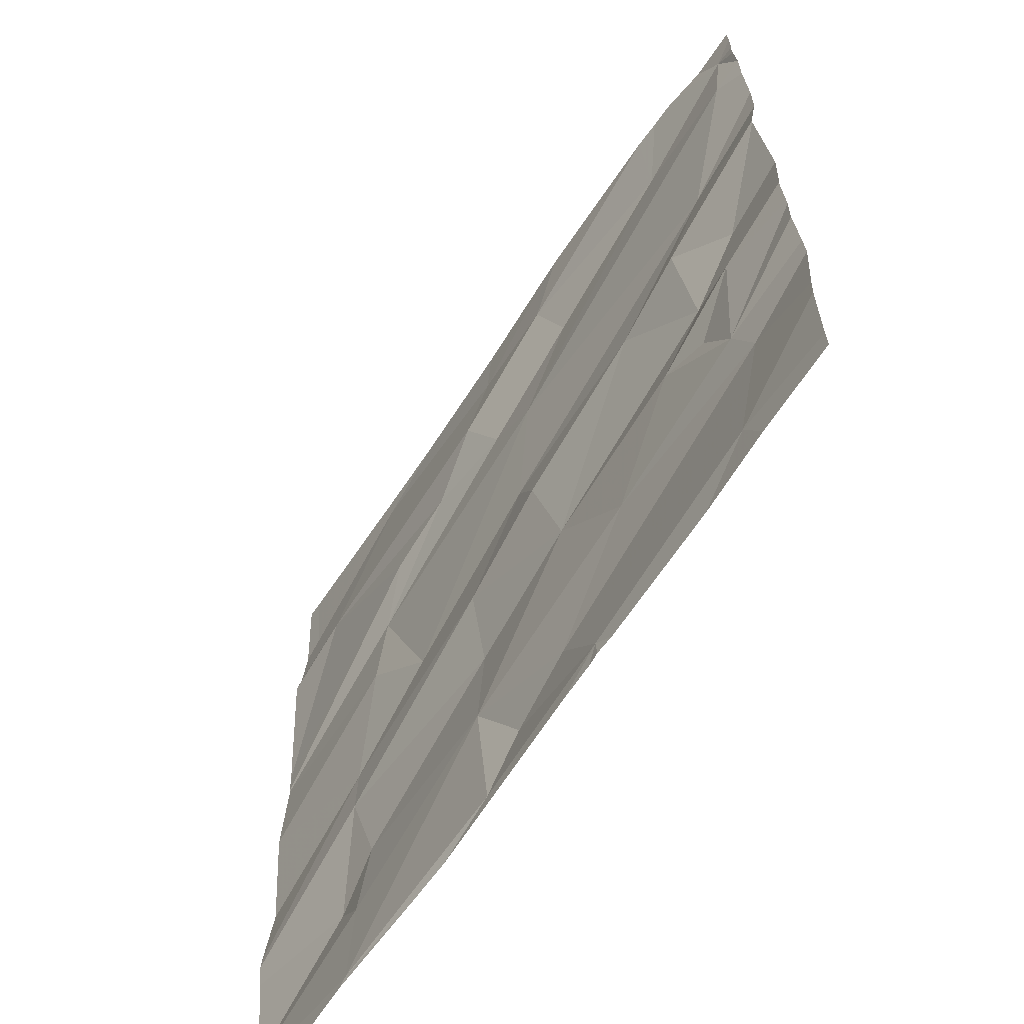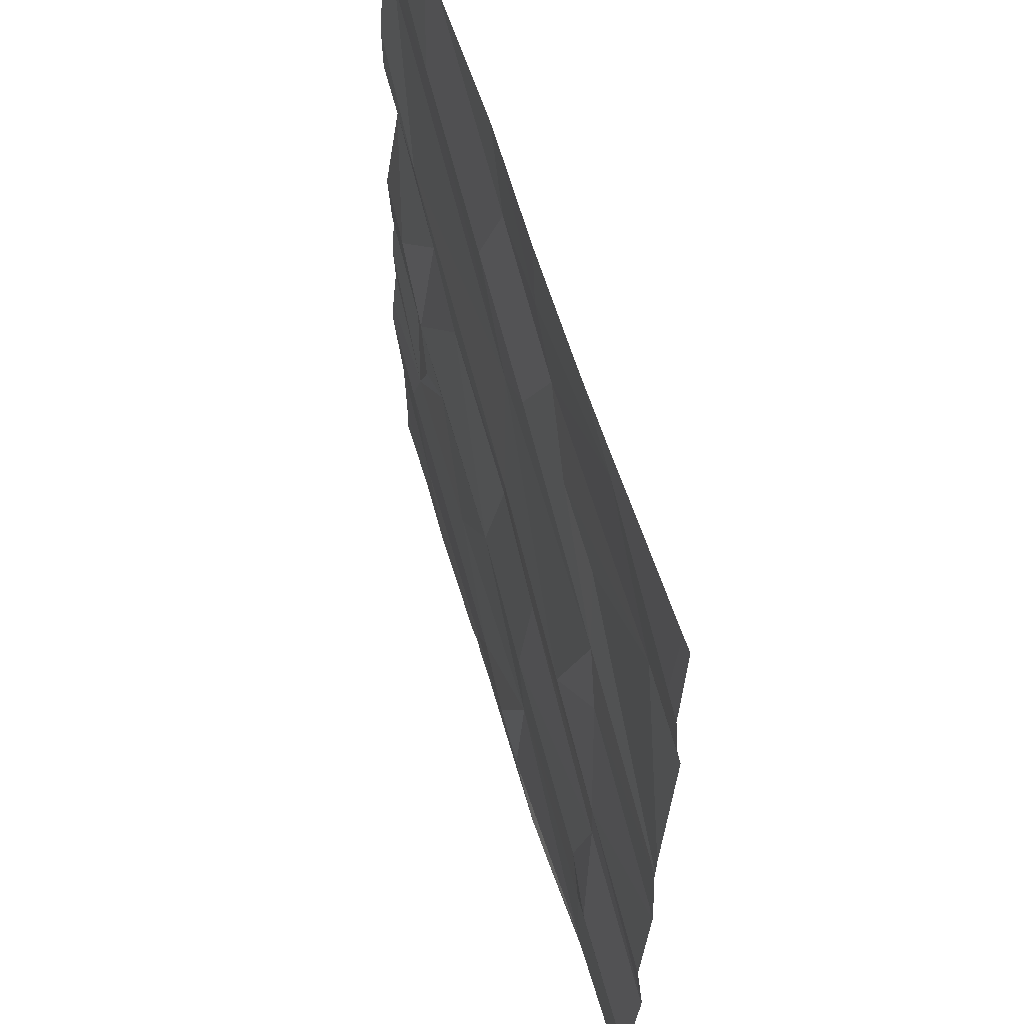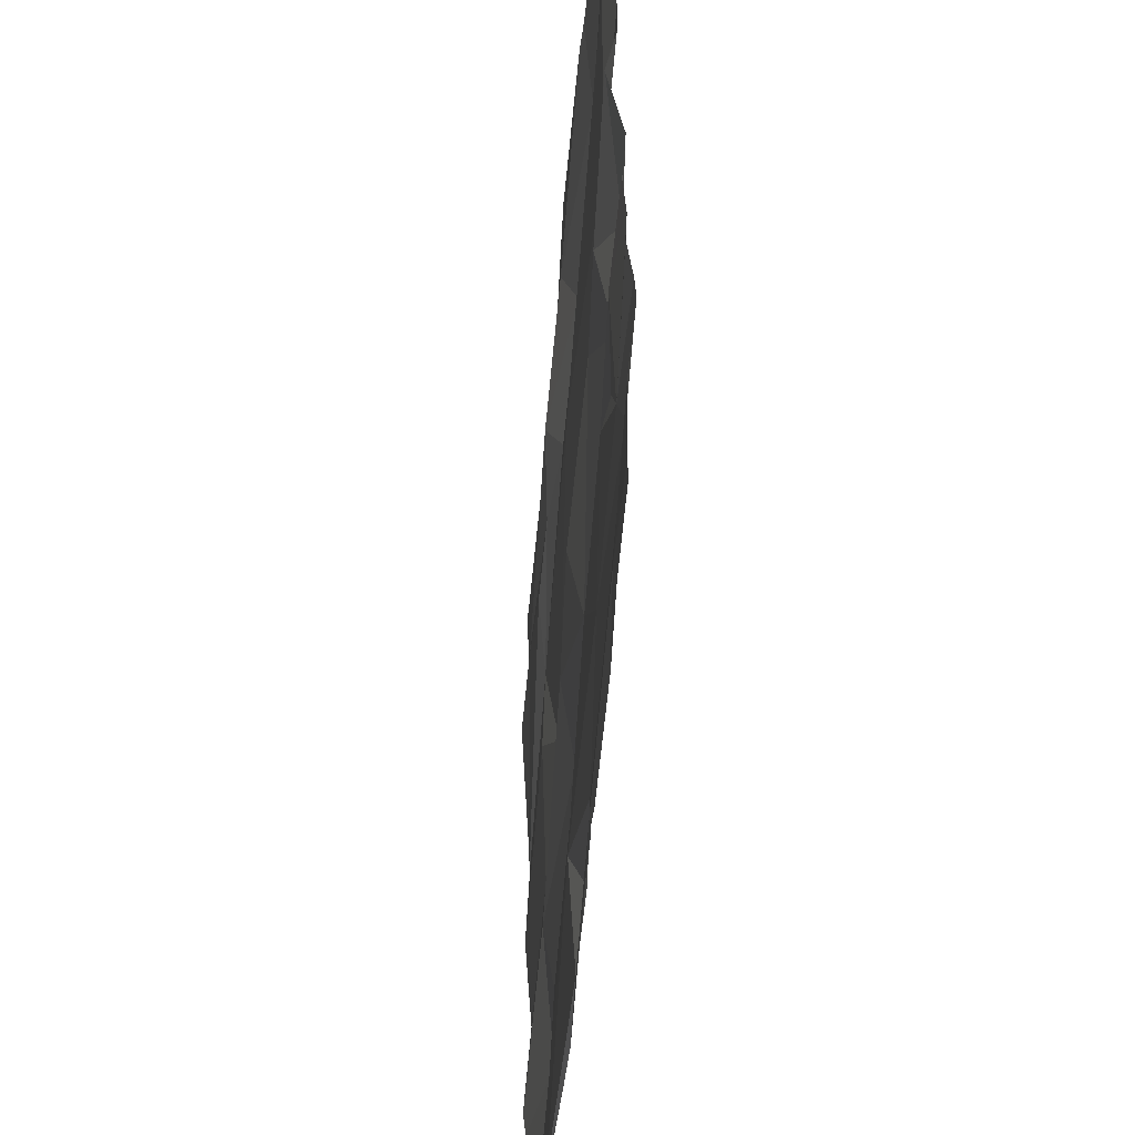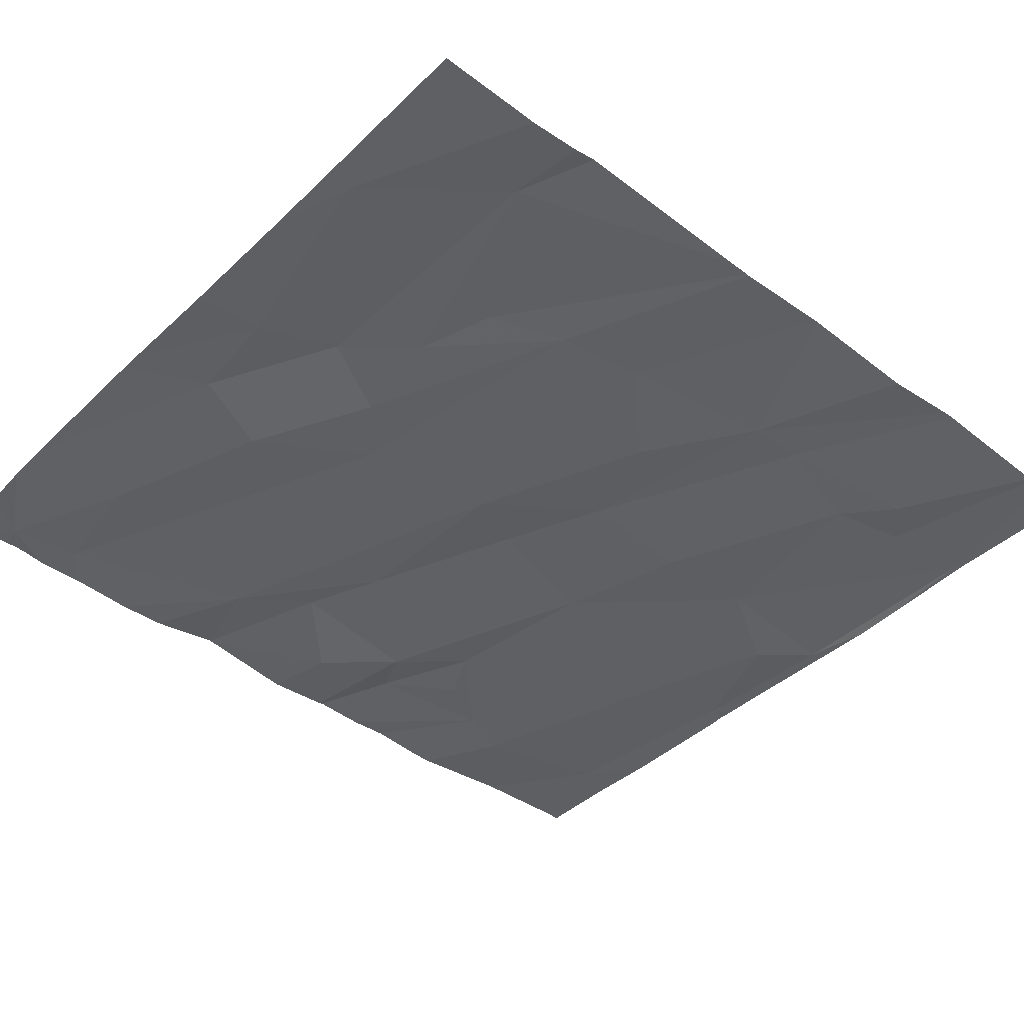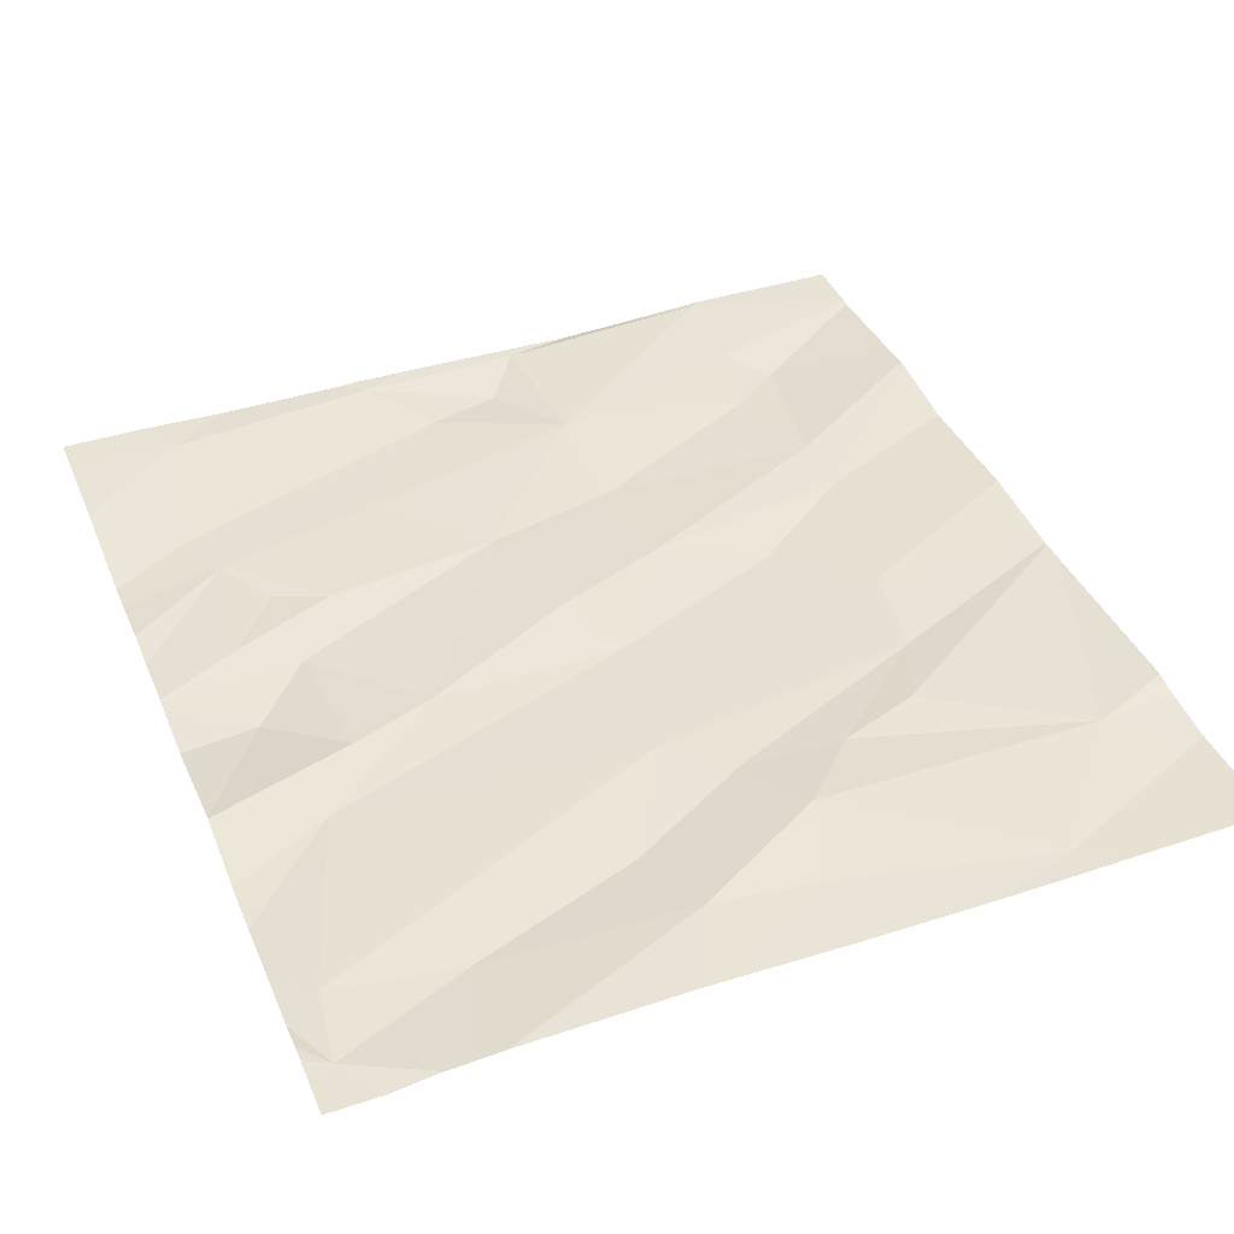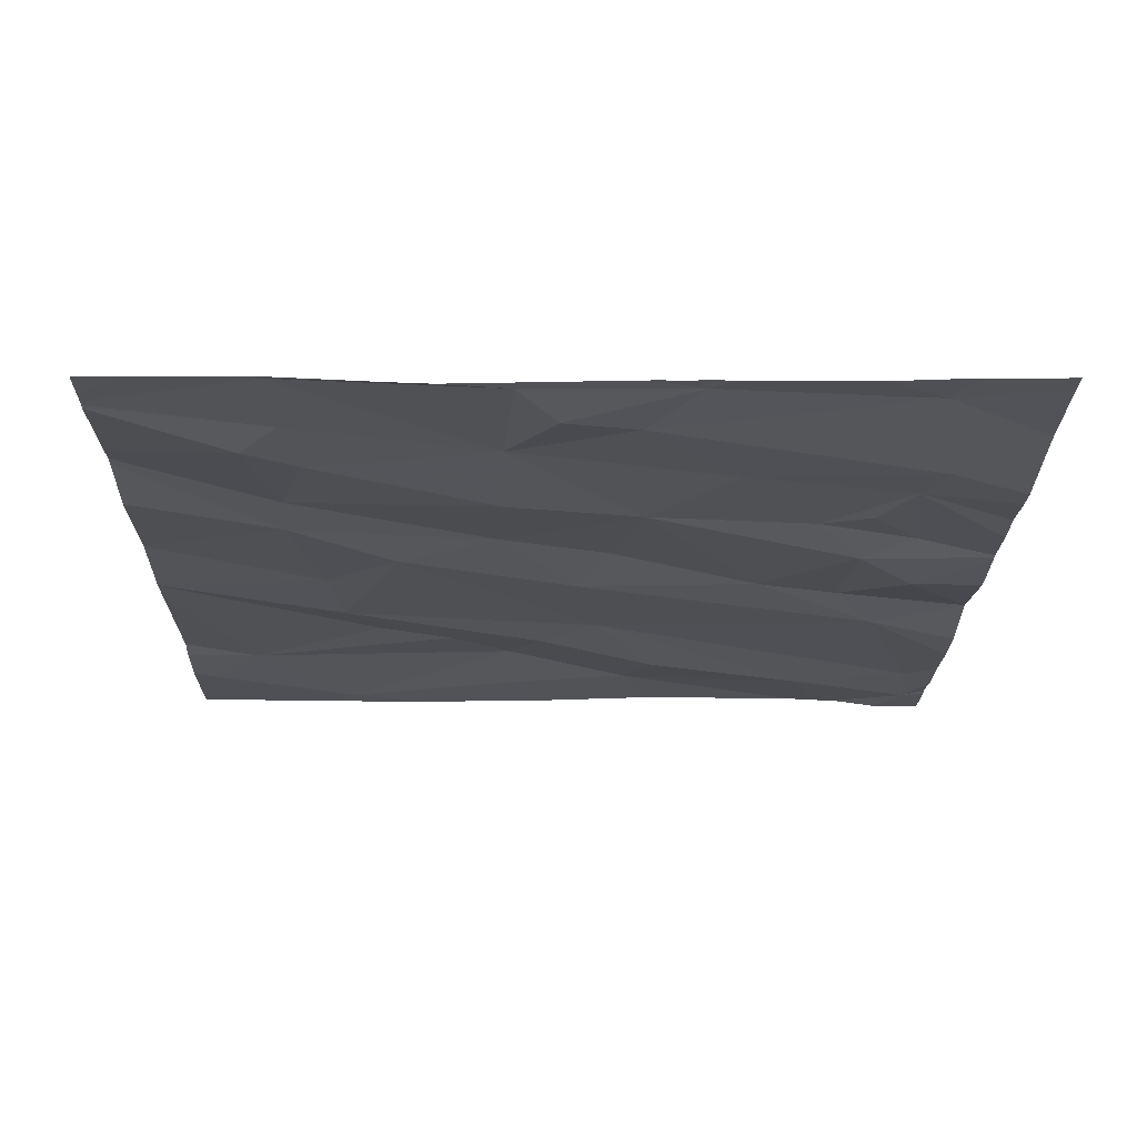
<metadata>
{"format":"obj","ext":"obj","renderer":"f3d","projection":"perspective","resolution":1024,"background":"white","views":[{"elev":-64.6,"azim":56.5,"up":"+Y"},{"elev":57.9,"azim":-106.9,"up":"+Y"},{"elev":-52.2,"azim":85.0,"up":"+Y"},{"elev":-41.7,"azim":-131.1,"up":"+Z"},{"elev":42.1,"azim":158.2,"up":"+Z"},{"elev":-21.6,"azim":-1.0,"up":"+Z"}]}
</metadata>
<code>
v -80.63 252.5 483.3
v -80.63 251.3 483.2
v -82.51 253.2 483.3
v -82.49 253 483.2
v -80.63 251.5 483.2
v -80.63 251.8 483.2
v -82.37 252.9 483.3
v -82.22 253.2 483.3
v -80.63 252.5 483.3
v -82.21 252 483.2
v -80.63 251.7 483.2
v -82.14 253.2 483.3
v -80.63 253.2 483.2
v -80.63 253.1 483.2
v -80.63 252.6 483.2
v -80.63 253.2 483.2
v -82.15 252.3 483.2
v -82.26 251.5 483.2
v -82.17 251.4 483.2
v -82.19 251.2 483.2
v -82.04 252.7 483.3
v -82.2 251.8 483.2
v -82.15 253.2 483.3
v -82.08 253.2 483.3
v -81.95 253.2 483.3
v -81.67 253.1 483.3
v -81.66 253.2 483.3
v -81.4 253.2 483.3
v -81.97 252.1 483.2
v -81.57 252.3 483.2
v -81.74 252.1 483.2
v -81.73 251.6 483.2
v -81.73 251.8 483.2
v -82.12 252.5 483.2
v -81.87 252.7 483.3
v -81.65 252.7 483.2
v -81.73 252.9 483.3
v -82.14 251.6 483.2
v -81.62 251.4 483.2
v -81.71 251.2 483.2
v -81.43 251.9 483.2
v -81.51 252.6 483.2
v -81.37 252.9 483.2
v -81.43 253 483.3
v -81.34 251.2 483.2
v -81.35 253.2 483.3
v -80.98 253.2 483.3
v -81.49 252.2 483.3
v -81.24 251.7 483.2
v -81.45 251.4 483.2
v -81.05 251.9 483.2
v -80.94 252.1 483.2
v -81.15 252.3 483.2
v -80.81 251.6 483.2
v -80.86 251.7 483.2
v -80.98 253 483.2
v -80.87 251.3 483.2
v -80.86 252.5 483.2
v -80.69 253.1 483.2
v -80.86 253.2 483.3
v -80.75 253.2 483.2
v -80.92 253.2 483.3
v -81.29 251.2 483.2
v -81 251.2 483.2
v -80.82 251.2 483.2
v -81.34 251.2 483.2
v -80.68 251.2 483.2
v -82.46 251.2 483.2
v -82.19 251.2 483.2
v -80.71 253 483.2
v -80.8 252.2 483.2
v -80.96 252.4 483.2
v -81.71 251.2 483.2
v -80.93 251.9 483.2
v -80.82 252 483.2
v -81.45 251.2 483.2
v -82.54 251.2 483.2
v -81.36 251.2 483.2
v -81.86 251.2 483.2
v -81.96 251.2 483.2
v -82.2 251.2 483.2
v -82.54 253.2 483.3
v -82.54 253.2 483.3
v -82.54 253 483.2
v -82.54 253 483.2
v -82.54 252.9 483.3
v -82.54 252.8 483.3
v -82.54 251.8 483.2
v -82.54 252.1 483.2
v -82.54 251.7 483.2
v -82.54 252.3 483.2
v -82.54 252.1 483.2
v -82.54 252.4 483.2
v -82.54 251.3 483.2
v -82.54 251.6 483.2
v -82.54 251.3 483.2
v -82.54 251.3 483.2
v -82.54 251.3 483.2
v -82.54 252.3 483.2
v -82.54 251.6 483.2
v -82.54 252.3 483.2
v -80.63 252.5 483.3
v -80.63 251.5 483.2
v -80.63 253 483.2
v -80.63 252.9 483.2
v -80.63 252.3 483.2
v -80.63 252.1 483.2
v -80.63 252 483.2
v -80.63 252 483.2
v -80.63 252.1 483.2
v -80.63 252.1 483.2
v -80.63 252.8 483.2
v -80.63 251.9 483.2
v -80.63 253.1 483.2
v -80.63 253.1 483.2
v -80.63 251.2 483.2
f 106 71 107
f 105 70 58
f 3 4 8
f 4 12 8
f 104 59 70
f 7 4 84
f 4 3 83
f 103 54 5
f 102 71 106
f 19 18 94
f 7 12 4
f 96 20 98
f 21 7 93
f 95 22 100
f 8 12 23
f 23 12 24
f 24 12 25
f 25 12 26
f 27 26 28
f 30 29 31
f 20 19 97
f 20 32 19
f 33 31 22
f 89 17 92
f 21 34 35
f 34 36 35
f 12 7 37
f 38 32 33
f 10 29 17
f 18 19 38
f 91 34 101
f 22 10 90
f 32 38 19
f 10 22 31
f 40 39 32
f 29 10 31
f 34 21 99
f 32 20 40
f 41 33 32
f 40 20 80
f 42 36 34
f 36 37 35
f 42 34 29
f 18 38 22
f 33 22 38
f 33 41 31
f 43 37 36
f 26 37 44
f 34 17 29
f 26 12 37
f 25 26 27
f 35 37 7
f 7 21 35
f 45 40 73
f 28 26 44
f 46 44 47
f 48 31 41
f 30 42 29
f 45 39 40
f 36 42 43
f 48 30 31
f 50 49 32
f 50 32 39
f 32 49 41
f 50 39 45
f 28 44 46
f 43 44 37
f 41 51 52
f 48 41 53
f 49 50 54
f 30 48 53
f 51 49 55
f 43 56 44
f 41 52 53
f 43 42 56
f 57 45 63
f 49 51 41
f 53 58 30
f 50 45 57
f 42 30 58
f 47 44 56
f 60 59 61
f 62 56 60
f 16 59 13
f 57 54 50
f 55 54 11
f 70 56 42
f 56 59 60
f 1 71 102
f 9 72 1
f 71 72 52
f 54 57 5
f 104 70 105
f 75 74 55
f 55 74 51
f 75 55 108
f 52 75 110
f 107 52 111
f 116 2 67
f 58 70 42
f 58 53 72
f 54 55 49
f 52 51 75
f 68 96 77
f 105 58 112
f 47 56 62
f 56 70 59
f 67 2 65
f 51 74 75
f 53 52 72
f 65 57 64
f 83 3 82
f 66 45 78
f 84 4 85
f 1 72 71
f 2 57 65
f 85 4 83
f 86 7 84
f 87 7 86
f 64 57 63
f 88 10 89
f 5 57 2
f 63 45 66
f 89 10 17
f 90 10 88
f 6 55 11
f 11 54 103
f 91 17 34
f 92 17 91
f 93 7 87
f 9 58 72
f 94 18 95
f 78 45 76
f 95 18 22
f 15 58 9
f 81 96 68
f 97 19 94
f 14 59 115
f 98 20 97
f 99 21 93
f 13 59 14
f 76 45 73
f 100 22 90
f 16 61 59
f 101 34 99
f 107 71 52
f 73 40 79
f 108 55 113
f 109 75 108
f 79 40 80
f 110 75 109
f 111 52 110
f 112 58 15
f 80 20 69
f 113 55 6
f 114 59 104
f 69 20 81
f 81 20 96
f 115 59 114

</code>
